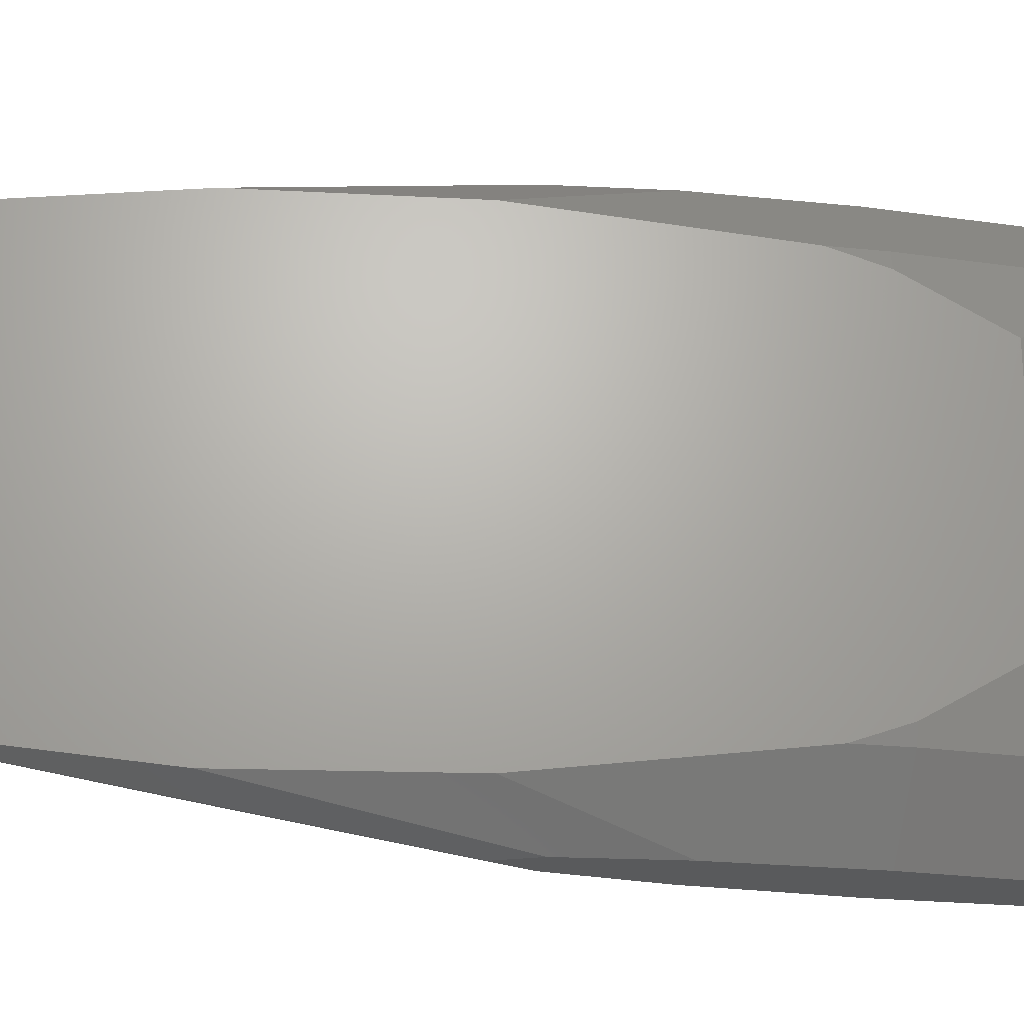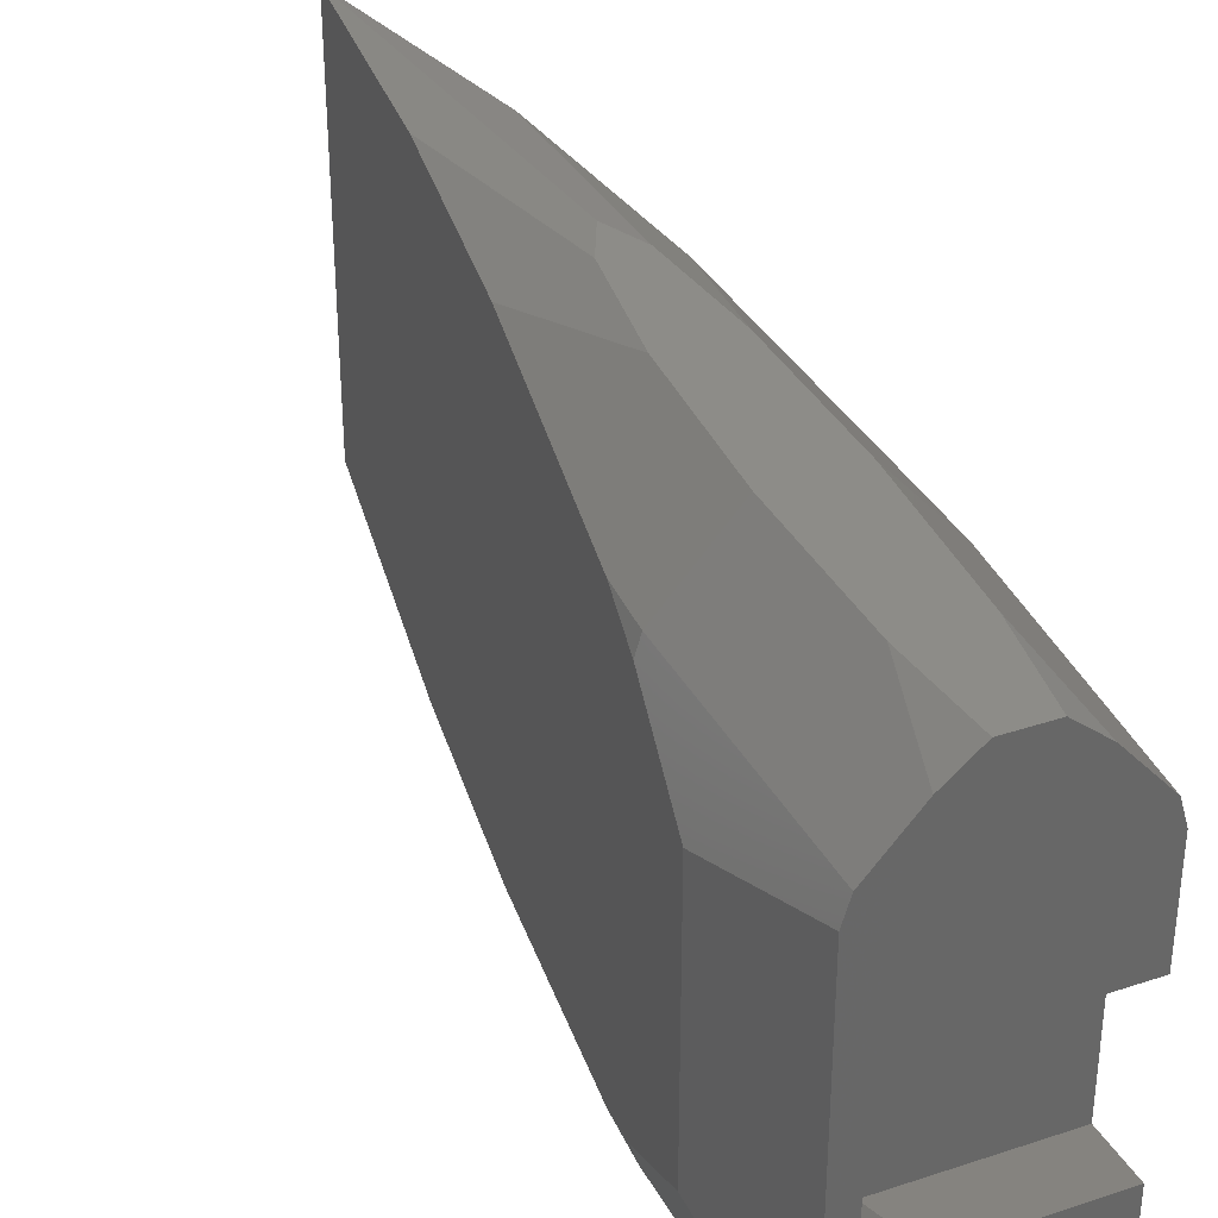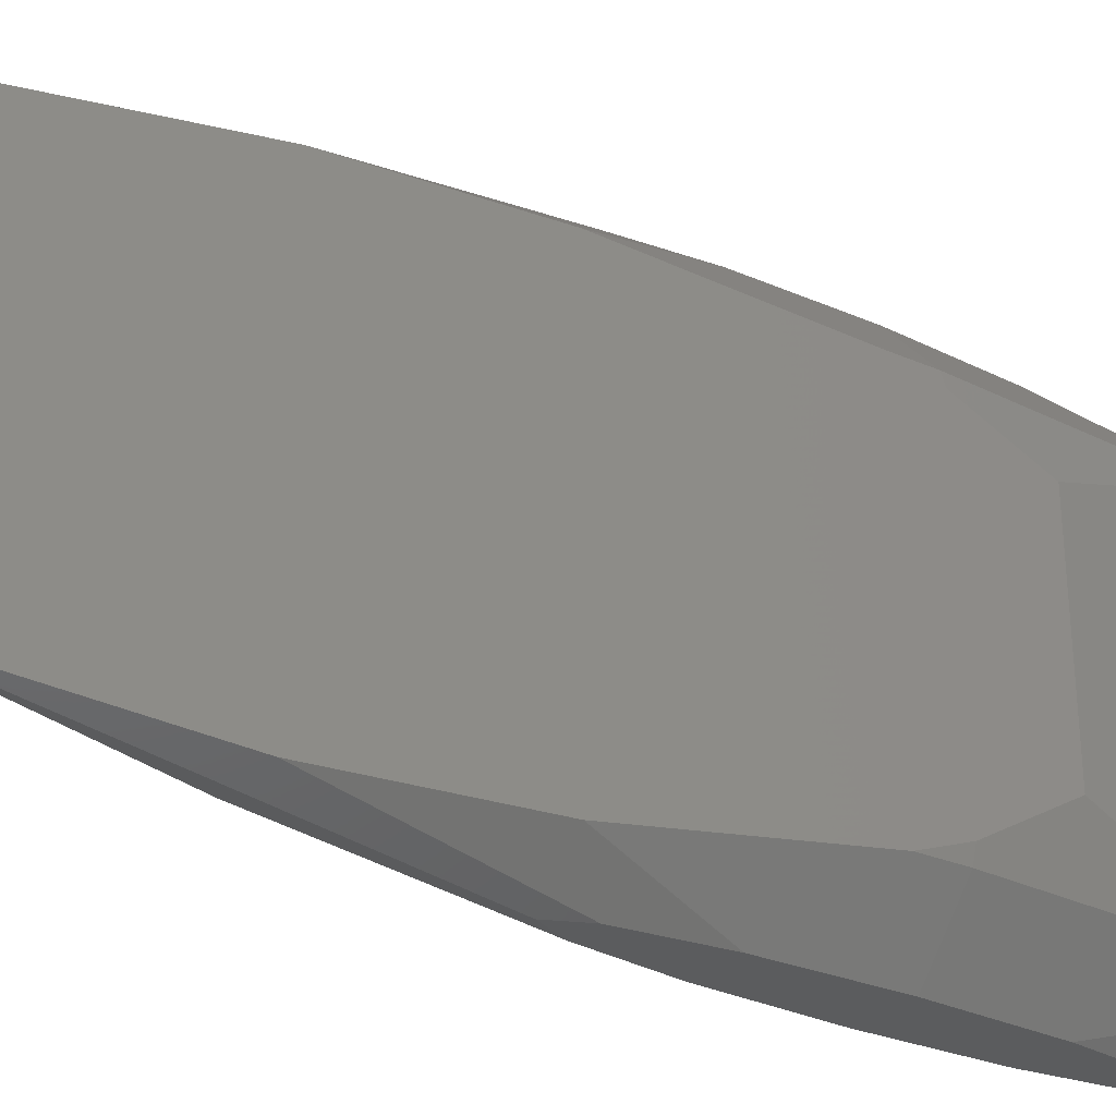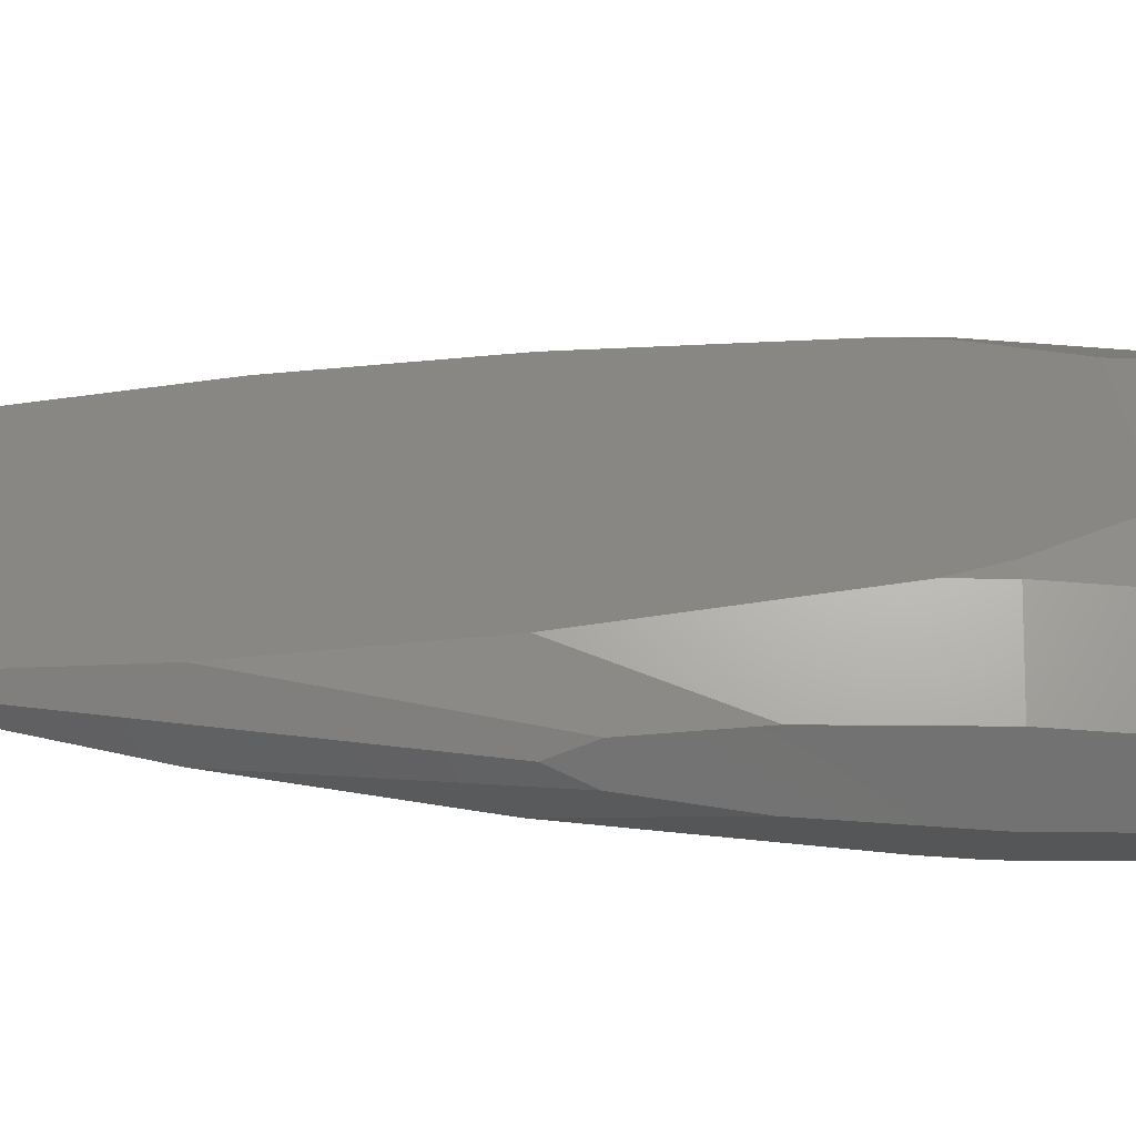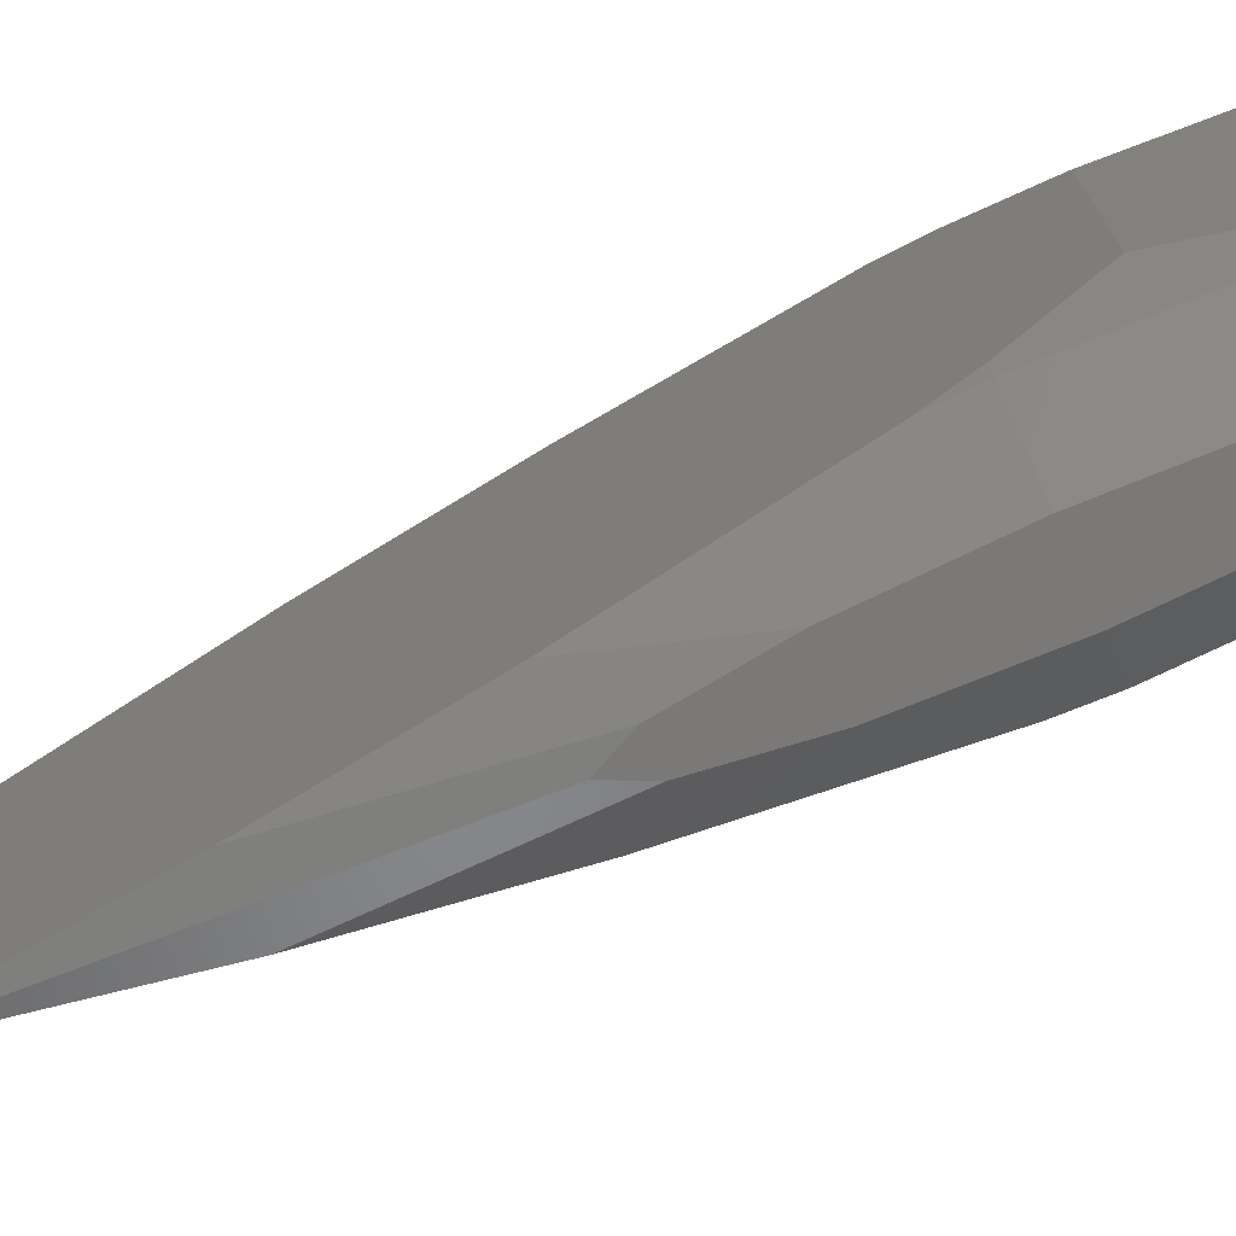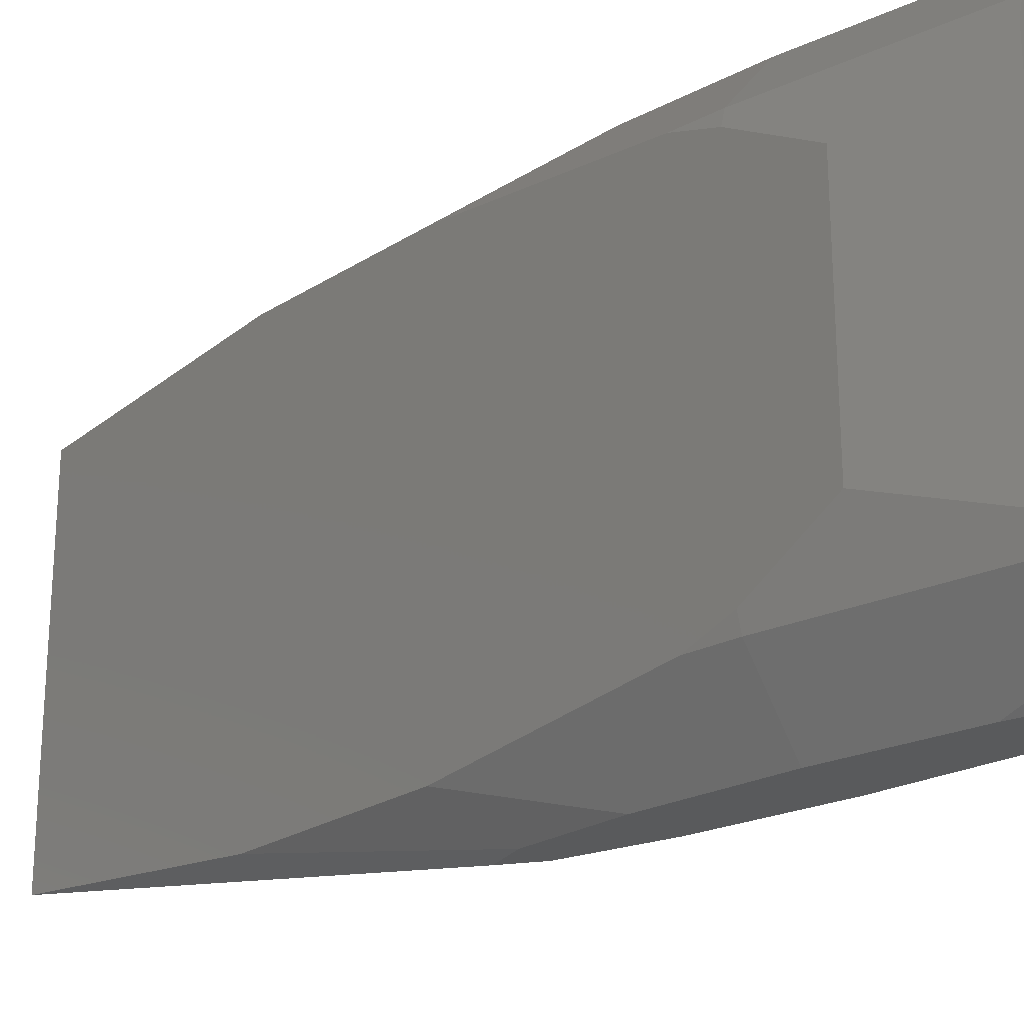
<metadata>
{"format":"stl","ext":"stl","renderer":"f3d","projection":"perspective","resolution":1024,"background":"white","views":[{"elev":-23.0,"azim":77.9,"up":"+Y"},{"elev":36.3,"azim":156.5,"up":"+Y"},{"elev":-28.9,"azim":55.2,"up":"+Y"},{"elev":-64.4,"azim":87.6,"up":"+Y"},{"elev":-72.4,"azim":114.2,"up":"+Y"},{"elev":-23.9,"azim":129.2,"up":"+Y"}]}
</metadata>
<code>
# stl→obj: 90 verts, 176 faces
v 1.355 -1.272 -12
v 4.196 -5.486 -12
v 3.908 -6.485 -12
v 3.272 0.6447 -12
v 4.196 9.486 -12
v 3.272 3.355 -12
v 2.165 -8.498 -12
v -2.165 -8.498 -12
v 0.8713 -9.591 -12
v -0.8713 -9.591 -12
v -3.908 -6.485 -12
v -4.196 -5.486 -12
v -4.196 -1.272 -12
v 1.355 5.272 -12
v 3.908 10.49 -12
v 2.165 12.5 -12
v -2.165 12.5 -12
v 0.8713 13.59 -12
v -0.8713 13.59 -12
v -3.908 10.49 -12
v -4.196 9.486 -12
v -4.196 5.272 -12
v -1.563 -7.775 19.66
v -1.563 11.78 19.66
v -2.522 11.72 12.5
v -2.522 -7.721 12.5
v -2.758 11.71 10.74
v -0.02772 10.6 31.11
v -2.758 -7.707 10.74
v -4.169 10.49 0.204
v -4.169 -6.485 0.204
v -4.287 10.18 -0.6776
v -4.287 -6.178 -0.6776
v -4.464 9.718 -2
v -4.464 -5.718 -2
v -5 7.398 -6
v -5 -3.398 -6
v 2.348e-15 10.57 31.32
v 1.278e-07 -6.575 31.32
v 1.278e-07 10.57 31.32
v -0.02772 -6.596 31.11
v -1.46e-15 -6.575 31.32
v -4.501 8.693 -9.722
v -4.599 6.199 -8.99
v -4.599 -2.199 -8.99
v -4.501 -4.693 -9.722
v 2.522 -7.721 12.5
v 2.522 11.72 12.5
v 1.563 11.78 19.66
v 1.563 -7.775 19.66
v 0.02772 10.6 31.11
v 0.02772 -6.596 31.11
v 2.758 -7.707 10.74
v 2.758 11.71 10.74
v 4.169 10.49 0.204
v 4.169 -6.485 0.204
v 4.287 10.18 -0.6776
v 4.464 9.718 -2
v 4.464 -5.718 -2
v 5 7.398 -6
v 5 -3.398 -6
v 4.287 -6.178 -0.6776
v 4.501 8.693 -9.722
v 4.501 -4.693 -9.722
v -1.345 13.59 -8.212
v -4.243 -6.485 -2
v 1.345 13.59 -8.212
v 4.243 -6.485 -2
v -0.7765 -9.591 8.759
v 4.243 10.49 -2
v 0.7765 13.59 8.759
v -0.7765 13.59 8.759
v -1.345 13.59 4.212
v 3.018e-15 13.59 10.42
v -1.345 -9.591 -8.212
v 1.345 -9.591 4.212
v -4.243 10.49 -2
v 1.553 13.59 -2
v -1.553 -9.591 -2
v 1.345 13.59 4.212
v 0.7765 -9.591 8.759
v -1.345 -9.591 4.212
v 1.345 -9.591 -8.212
v -1.553 13.59 -2
v -2.13e-15 -9.591 10.42
v 1.553 -9.591 -2
v 4.199 3.739 -8.99
v 1.739 6.199 -8.99
v 1.739 -2.199 -8.99
v 4.199 0.2607 -8.99
f 1 2 3
f 2 4 5
f 6 5 4
f 1 3 7
f 2 1 4
f 8 7 9
f 8 9 10
f 7 8 1
f 11 1 8
f 12 1 11
f 1 12 13
f 14 5 6
f 5 14 15
f 15 14 16
f 17 16 14
f 16 17 18
f 18 17 19
f 14 20 17
f 21 14 22
f 14 21 20
f 23 24 25
f 26 25 27
f 24 23 28
f 29 27 30
f 25 26 23
f 31 30 32
f 33 32 34
f 35 34 36
f 35 36 37
f 34 35 33
f 32 33 31
f 30 31 29
f 27 29 26
f 38 39 40
f 39 41 42
f 41 28 23
f 28 41 38
f 39 38 41
f 43 44 36
f 22 43 21
f 43 22 44
f 45 36 44
f 36 45 37
f 46 45 13
f 45 46 37
f 46 13 12
f 47 48 49
f 50 49 51
f 52 51 40
f 47 49 50
f 53 54 47
f 54 53 55
f 56 55 53
f 55 56 57
f 58 59 60
f 60 59 61
f 59 58 62
f 52 40 39
f 51 52 50
f 62 57 56
f 57 62 58
f 48 47 54
f 61 63 60
f 64 63 61
f 63 64 5
f 5 64 2
f 17 65 19
f 66 37 46
f 37 66 35
f 18 67 16
f 59 62 68
f 69 23 26
f 60 70 58
f 70 60 63
f 71 51 49
f 72 27 25
f 27 72 73
f 51 38 40
f 51 74 38
f 74 51 71
f 3 64 68
f 64 3 2
f 71 49 48
f 10 75 8
f 68 61 59
f 61 68 64
f 76 56 53
f 56 76 68
f 43 20 21
f 20 43 77
f 32 30 77
f 11 46 12
f 46 11 66
f 70 55 57
f 78 70 67
f 70 57 58
f 69 41 23
f 75 79 66
f 36 77 43
f 77 36 34
f 34 32 77
f 75 11 8
f 11 75 66
f 15 67 70
f 67 15 16
f 54 71 48
f 71 54 80
f 55 80 54
f 80 55 70
f 50 52 81
f 79 82 66
f 62 56 68
f 7 83 9
f 25 24 72
f 24 28 72
f 77 84 65
f 20 65 17
f 65 20 77
f 66 31 33
f 63 15 70
f 15 63 5
f 78 80 70
f 41 85 42
f 85 41 69
f 71 72 74
f 80 72 71
f 80 73 72
f 78 73 80
f 78 84 73
f 67 84 78
f 67 65 84
f 18 65 67
f 65 18 19
f 74 28 38
f 28 74 72
f 77 73 84
f 30 73 77
f 73 30 27
f 66 33 35
f 68 76 86
f 29 69 26
f 69 29 82
f 82 31 66
f 31 82 29
f 81 53 47
f 53 81 76
f 47 50 81
f 83 3 68
f 3 83 7
f 69 81 85
f 82 81 69
f 82 76 81
f 82 86 76
f 79 86 82
f 75 86 79
f 75 83 86
f 10 83 75
f 83 10 9
f 42 52 39
f 85 52 42
f 52 85 81
f 83 68 86
f 14 87 88
f 87 14 6
f 22 88 44
f 88 22 14
f 89 87 90
f 89 88 87
f 45 88 89
f 88 45 44
f 1 45 89
f 45 1 13
f 4 87 6
f 87 4 90
f 1 90 4
f 90 1 89

</code>
